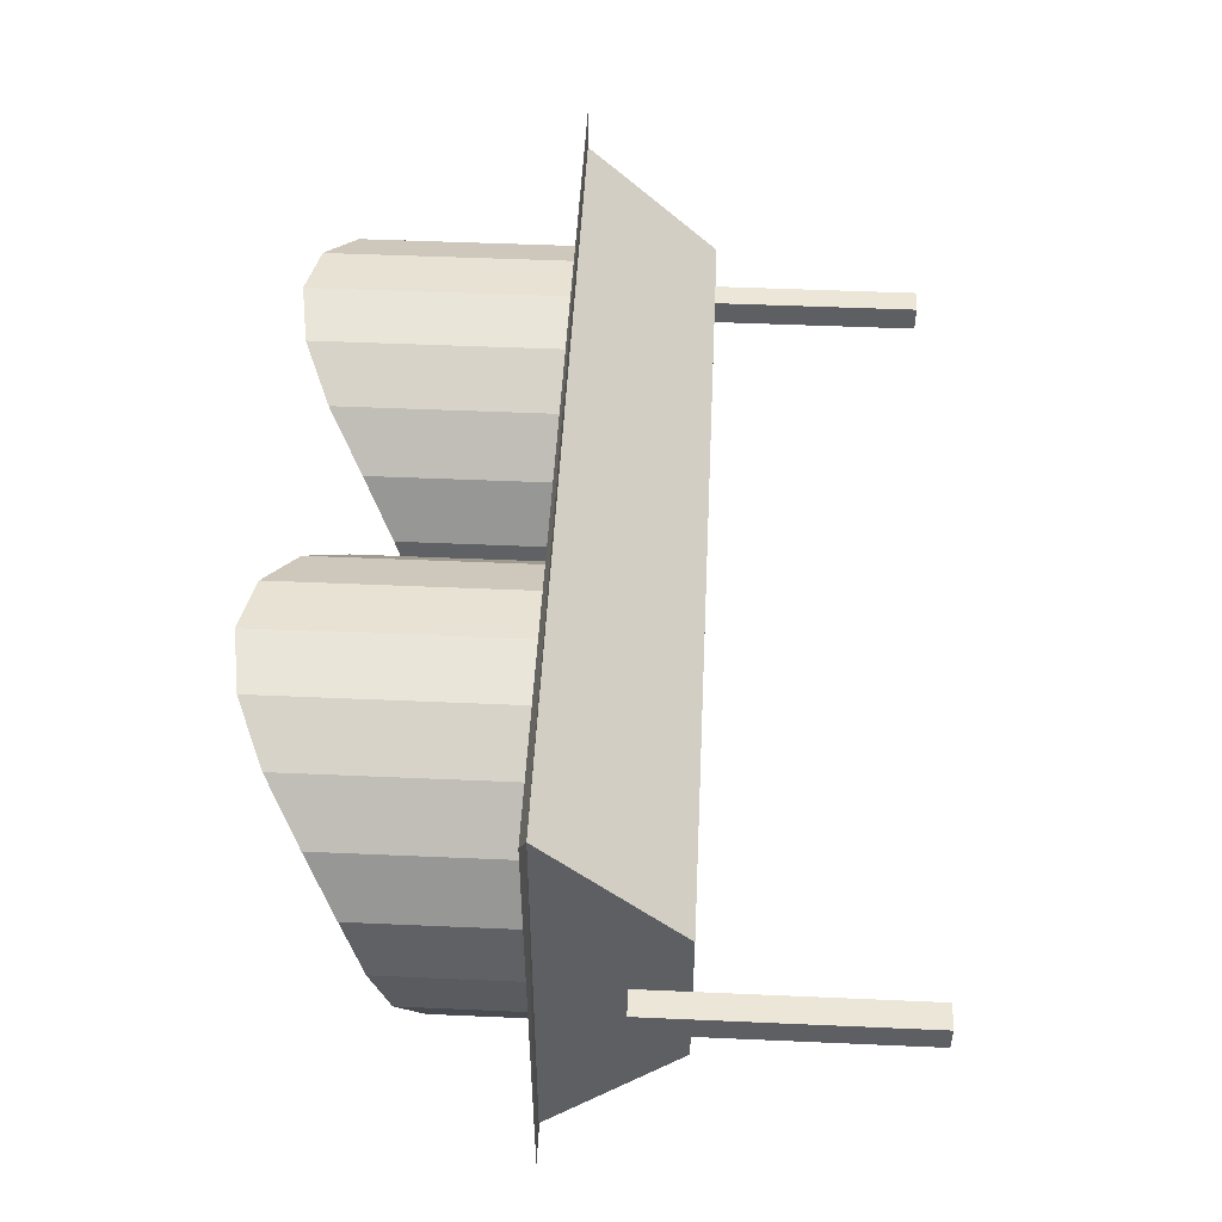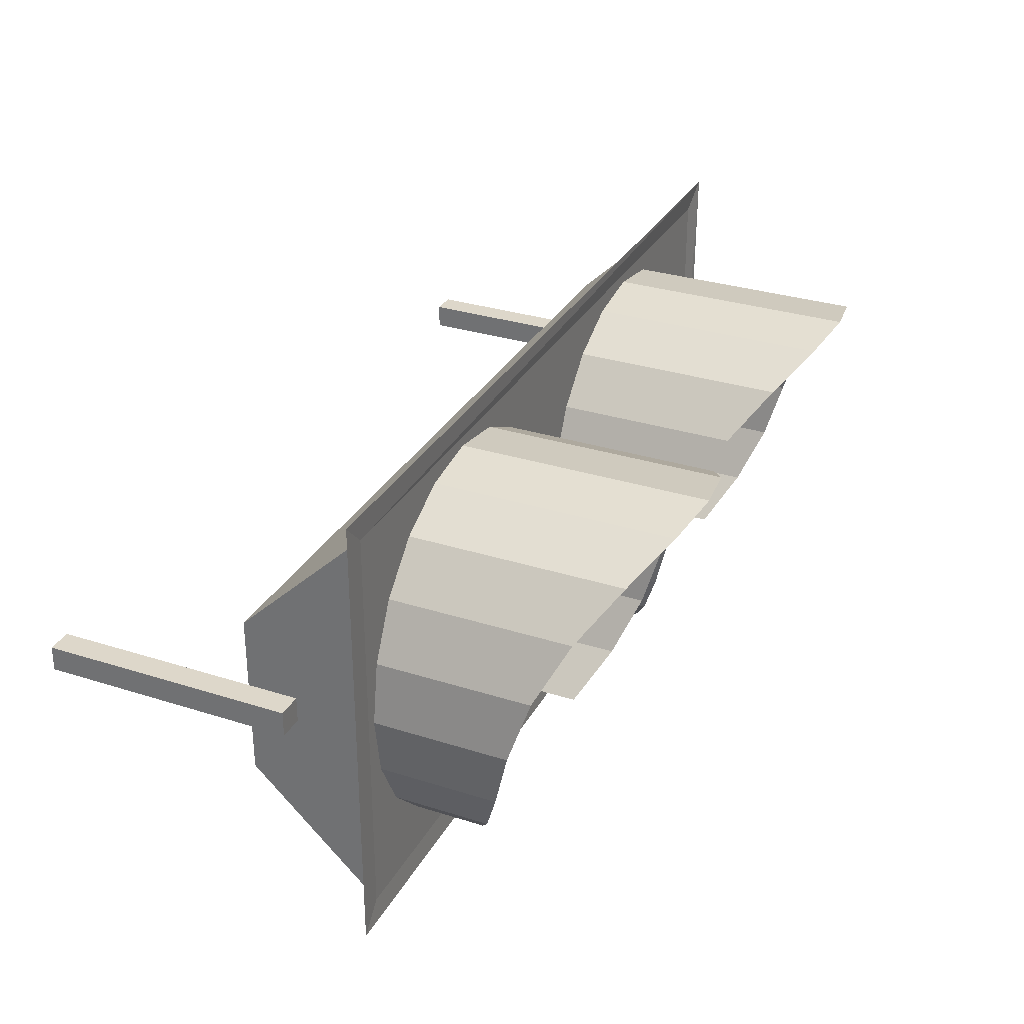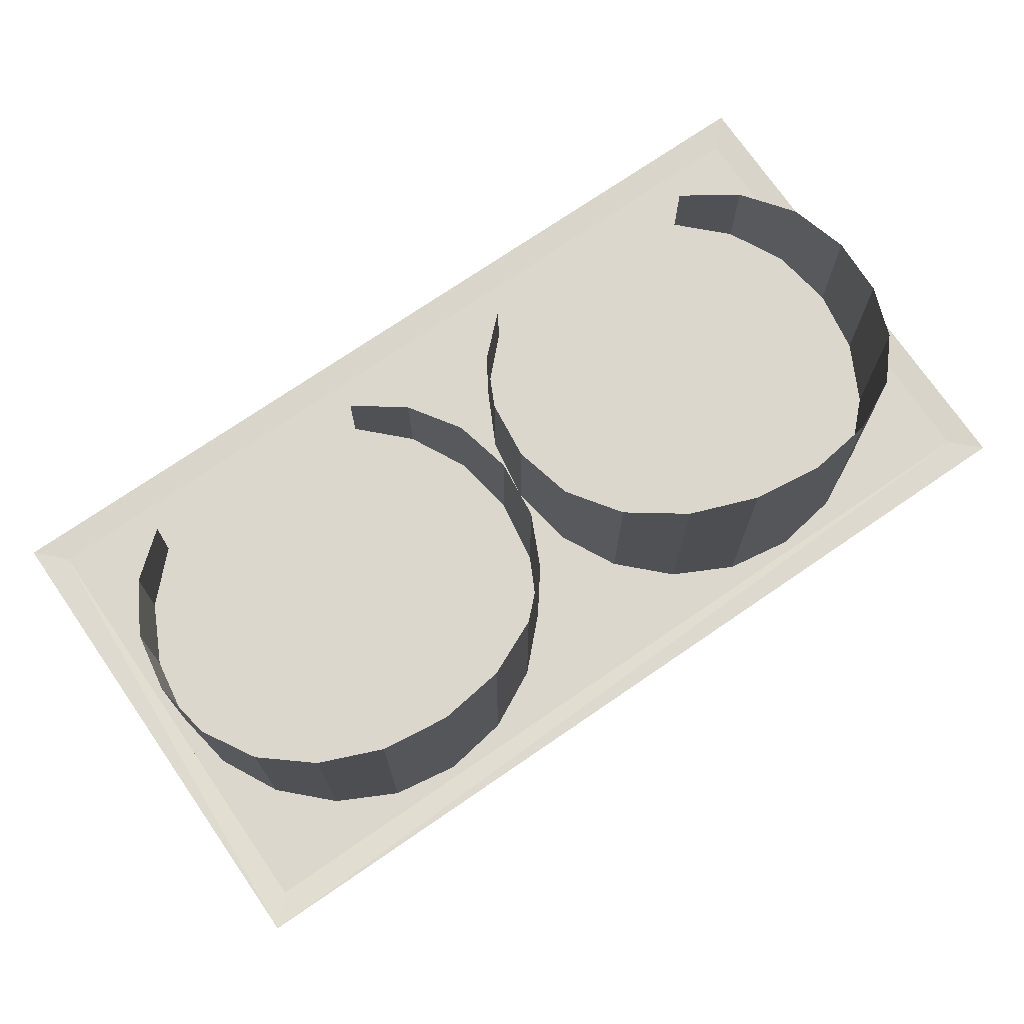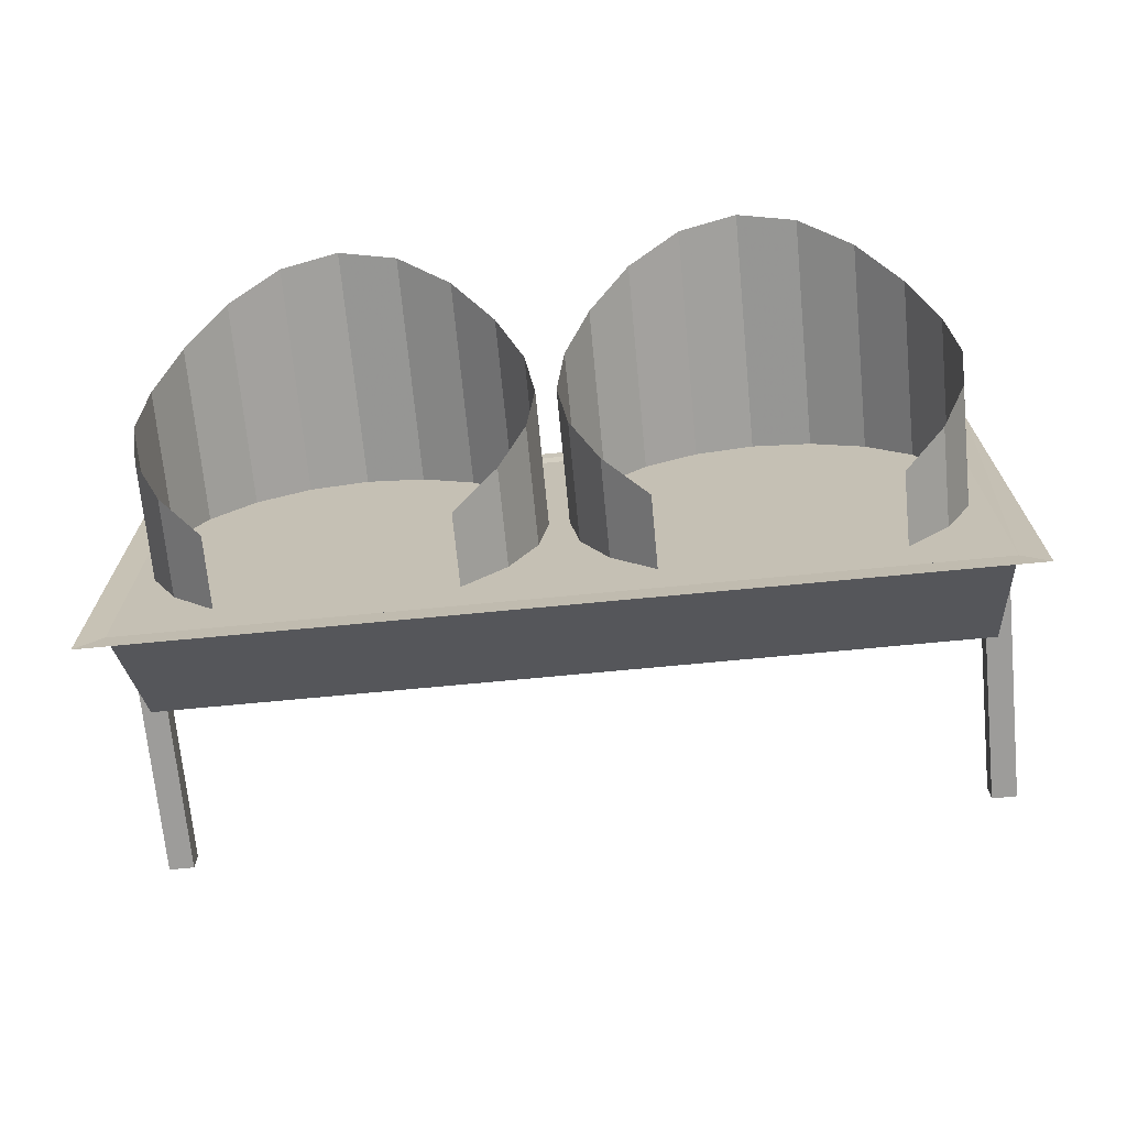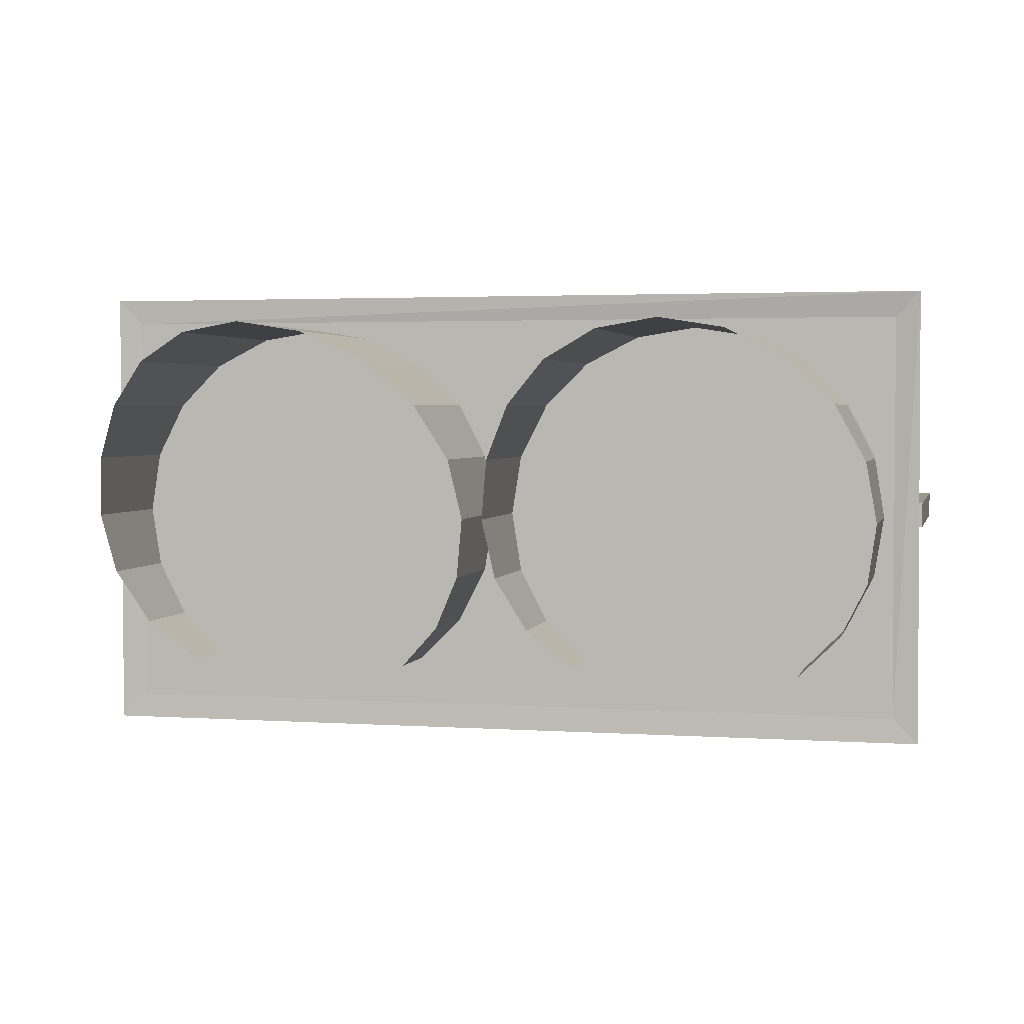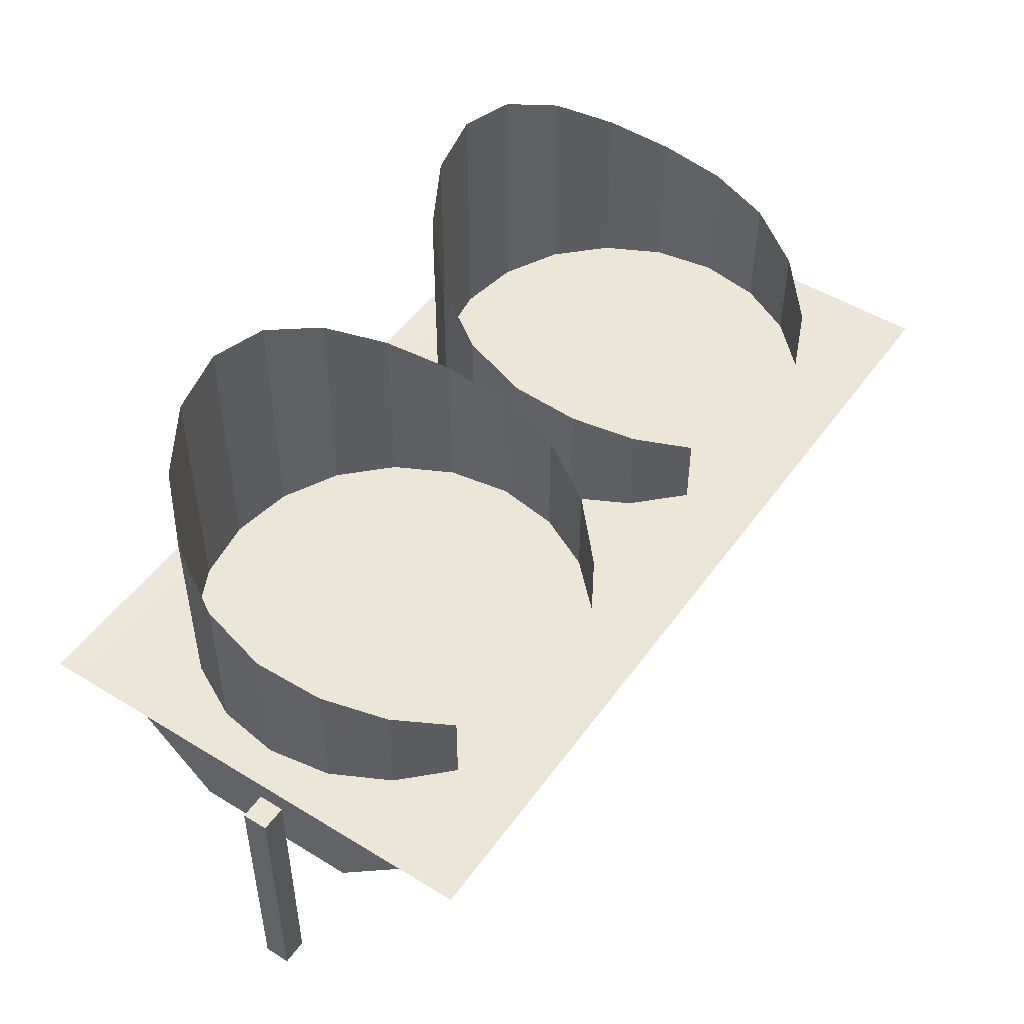
<metadata>
{"format":"obj","ext":"obj","renderer":"f3d","projection":"perspective","resolution":1024,"background":"white","views":[{"elev":48.6,"azim":92.8,"up":"+Y"},{"elev":30.9,"azim":-65.5,"up":"+Y"},{"elev":73.1,"azim":145.5,"up":"+Z"},{"elev":-70.3,"azim":5.5,"up":"+Y"},{"elev":2.8,"azim":13.2,"up":"+Y"},{"elev":49.2,"azim":-55.8,"up":"+Z"}]}
</metadata>
<code>
v 1.5 0.5312 0.125
v 1.5 0.4688 0.125
v 1.562 0.5312 0.125
v 1.562 0.4688 0.125
v 1.562 0.5312 -0.5
v 1.562 0.4688 -0.5
v 1.5 0.5312 -0.5
v 1.5 0.4688 -0.5
v -0.5625 0.5312 0.125
v -0.5625 0.4688 0.125
v -0.5 0.5312 0.125
v -0.5 0.4688 0.125
v -0.5 0.5312 -0.5
v -0.5 0.4688 -0.5
v -0.5625 0.5312 -0.5
v -0.5625 0.4688 -0.5
v 1.5 1 0.31
v 1.5 0.7025 0
v 1.5 0 0.31
v 1.5 0.3 0
v -0.5 0.7025 0
v -0.5 1 0.31
v -0.5 0.3 0
v -0.5 0 0.31
v 1.559 1.062 0.3185
v 1.562 -0.0625 0.3125
v -0.5625 1.062 0.3125
v -0.5625 -0.0625 0.3125
v 1.279 0.1181 0.3097
v 1.384 0.2232 0.3097
v 1.452 0.3556 0.3097
v 1.475 0.5024 0.3097
v 1.452 0.6492 0.3097
v 1.384 0.7816 0.3097
v 1.279 0.8867 0.3097
v 1.147 0.9541 0.3097
v 1 0.9774 0.3097
v 0.8532 0.9541 0.3097
v 0.7208 0.8867 0.3097
v 0.6157 0.7816 0.3097
v 0.5482 0.6492 0.3097
v 0.525 0.5024 0.3097
v 0.5482 0.3556 0.3097
v 0.6157 0.2232 0.3097
v 0.7208 0.1181 0.3097
v 1.279 0.1181 0.4847
v 1.384 0.2232 0.5468
v 1.452 0.3556 0.5997
v 1.475 0.5024 0.6393
v 1.452 0.6492 0.6855
v 1.384 0.7816 0.7523
v 1.279 0.8867 0.8304
v 1.147 0.9541 0.8915
v 1 0.9774 0.9145
v 0.8532 0.9541 0.8915
v 0.7208 0.8867 0.8304
v 0.6157 0.7816 0.7523
v 0.5482 0.6492 0.6855
v 0.525 0.5024 0.6393
v 0.5482 0.3556 0.5997
v 0.6157 0.2232 0.5468
v 0.7208 0.1181 0.4847
v 0.2792 0.1181 0.3097
v 0.3843 0.2232 0.3097
v 0.4518 0.3556 0.3097
v 0.475 0.5024 0.3097
v 0.4518 0.6492 0.3097
v 0.3843 0.7816 0.3097
v 0.2792 0.8867 0.3097
v 0.1468 0.9541 0.3097
v 0 0.9774 0.3097
v -0.1468 0.9541 0.3097
v -0.2792 0.8867 0.3097
v -0.3843 0.7816 0.3097
v -0.4518 0.6492 0.3097
v -0.475 0.5024 0.3097
v -0.4518 0.3556 0.3097
v -0.3843 0.2232 0.3097
v -0.2792 0.1181 0.3097
v 0.2792 0.1181 0.4847
v 0.3843 0.2232 0.5468
v 0.4518 0.3556 0.5997
v 0.475 0.5024 0.6393
v 0.4518 0.6492 0.6855
v 0.3843 0.7816 0.7523
v 0.2792 0.8867 0.8304
v 0.1468 0.9541 0.8915
v 0 0.9774 0.9145
v -0.1468 0.9541 0.8915
v -0.2792 0.8867 0.8304
v -0.3843 0.7816 0.7523
v -0.4518 0.6492 0.6855
v -0.475 0.5024 0.6393
v -0.4518 0.3556 0.5997
v -0.3843 0.2232 0.5468
v -0.2792 0.1181 0.4847
f 2 4 3 1
f 4 6 5 3
f 6 8 7 5
f 8 2 1 7
f 1 3 5 7
f 8 6 4 2
f 10 12 11 9
f 12 14 13 11
f 14 16 15 13
f 16 10 9 15
f 9 11 13 15
f 16 14 12 10
f 18 20 23 21
f 26 19 17 25
f 25 17 19 26
f 28 24 22 27
f 27 22 24 28
f 25 17 22 27
f 27 22 17 25
f 26 28 24 19
f 19 24 28 26
f 17 19 20 18
f 17 18 21 22
f 20 19 24 23
f 21 23 24 22
f 19 17 22 24
f 46 29 30 47
f 47 30 31 48
f 48 31 32 49
f 49 32 33 50
f 50 33 34 51
f 51 34 35 52
f 52 35 36 53
f 53 36 37 54
f 54 37 38 55
f 55 38 39 56
f 56 39 40 57
f 57 40 41 58
f 58 41 42 59
f 59 42 43 60
f 60 43 44 61
f 61 44 45 62
f 47 30 29 46
f 48 31 30 47
f 49 32 31 48
f 50 33 32 49
f 51 34 33 50
f 52 35 34 51
f 53 36 35 52
f 54 37 36 53
f 55 38 37 54
f 56 39 38 55
f 57 40 39 56
f 58 41 40 57
f 59 42 41 58
f 60 43 42 59
f 61 44 43 60
f 62 45 44 61
f 80 63 64 81
f 81 64 65 82
f 82 65 66 83
f 83 66 67 84
f 84 67 68 85
f 85 68 69 86
f 86 69 70 87
f 87 70 71 88
f 88 71 72 89
f 89 72 73 90
f 90 73 74 91
f 91 74 75 92
f 92 75 76 93
f 93 76 77 94
f 94 77 78 95
f 95 78 79 96
f 81 64 63 80
f 82 65 64 81
f 83 66 65 82
f 84 67 66 83
f 85 68 67 84
f 86 69 68 85
f 87 70 69 86
f 88 71 70 87
f 89 72 71 88
f 90 73 72 89
f 91 74 73 90
f 92 75 74 91
f 93 76 75 92
f 94 77 76 93
f 95 78 77 94
f 96 79 78 95

</code>
